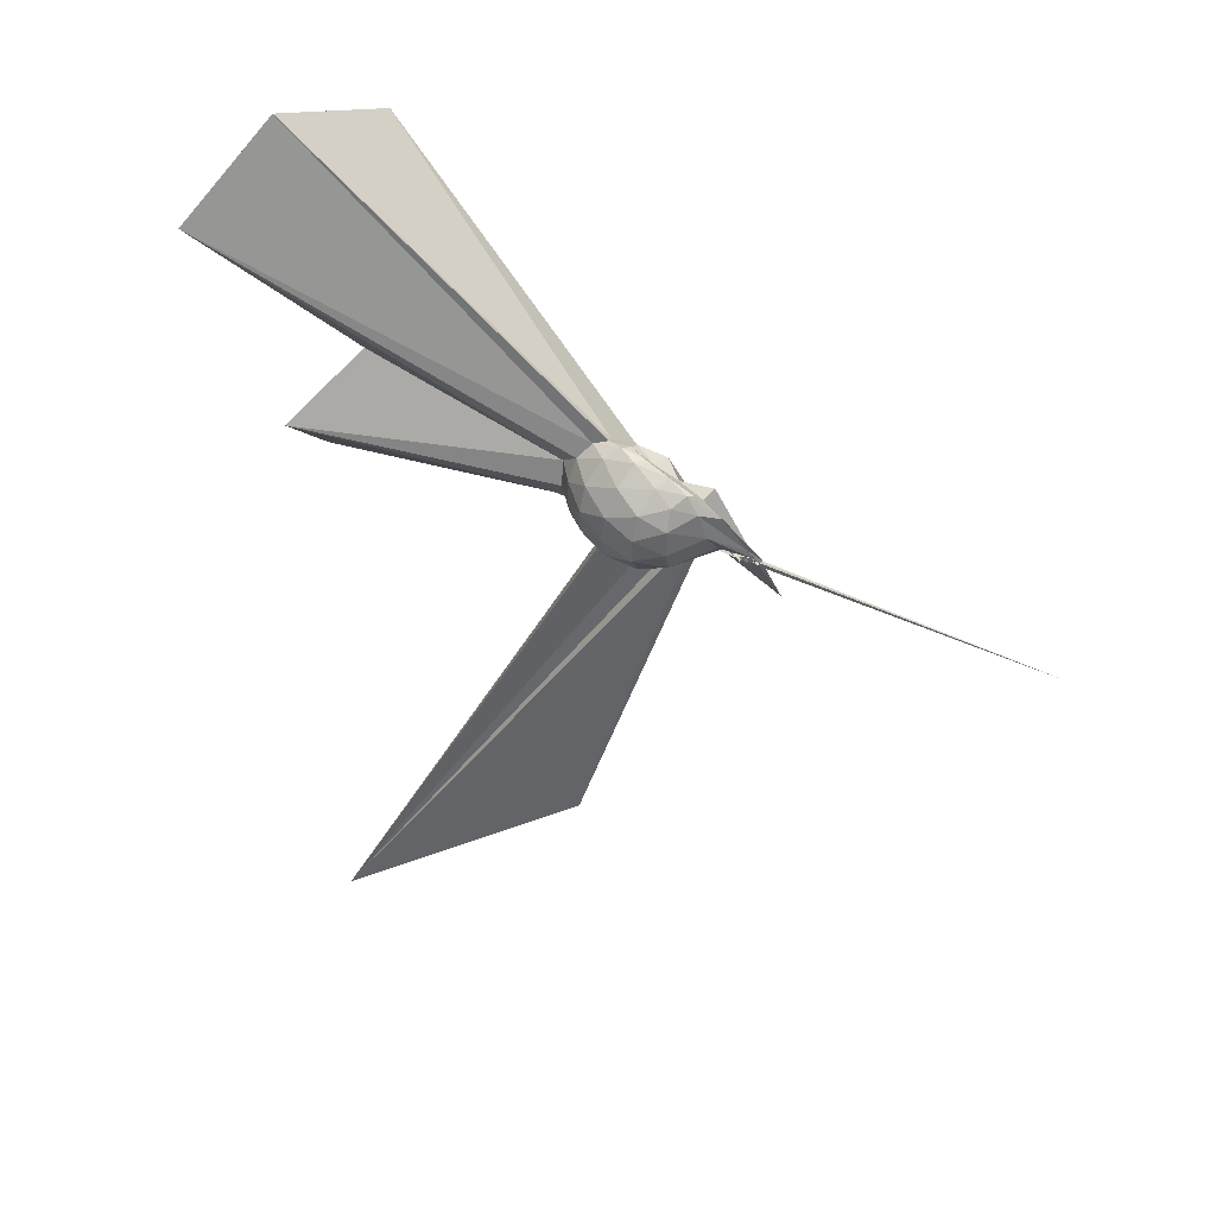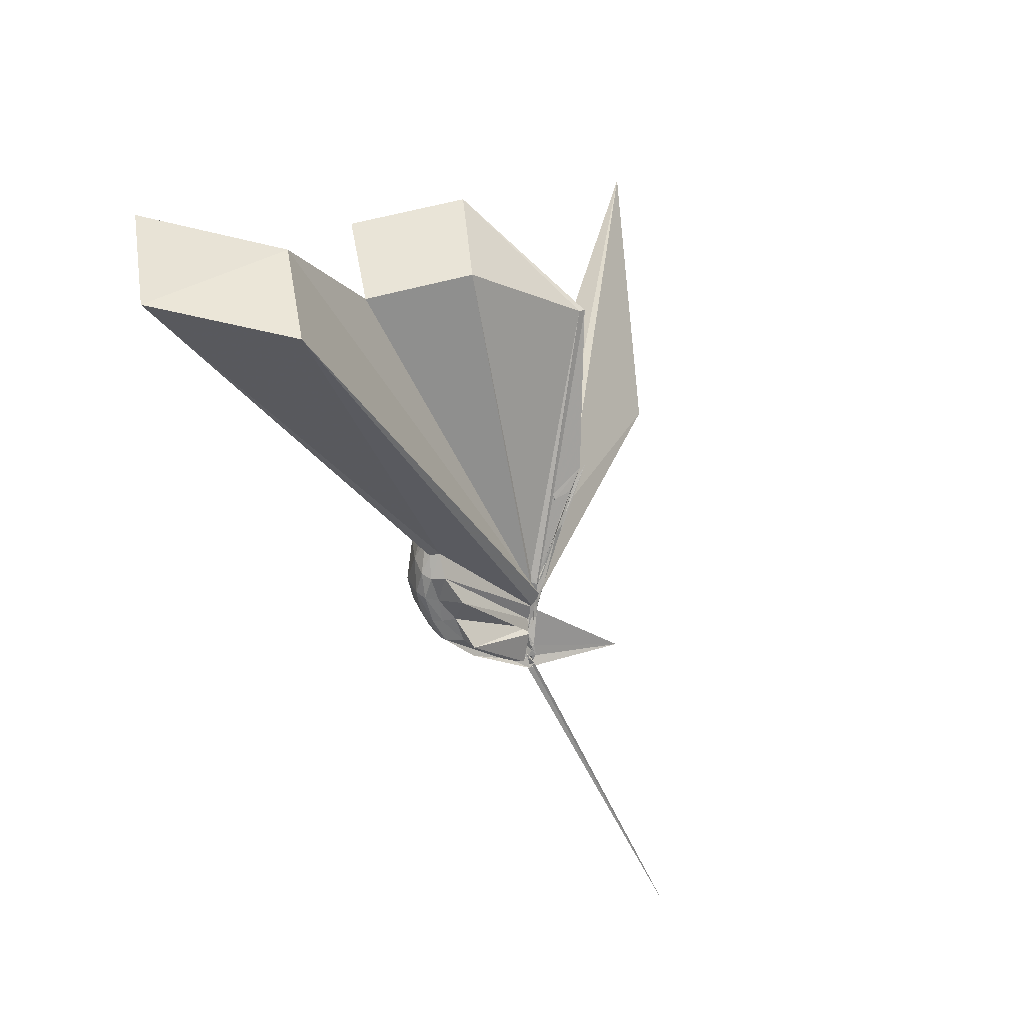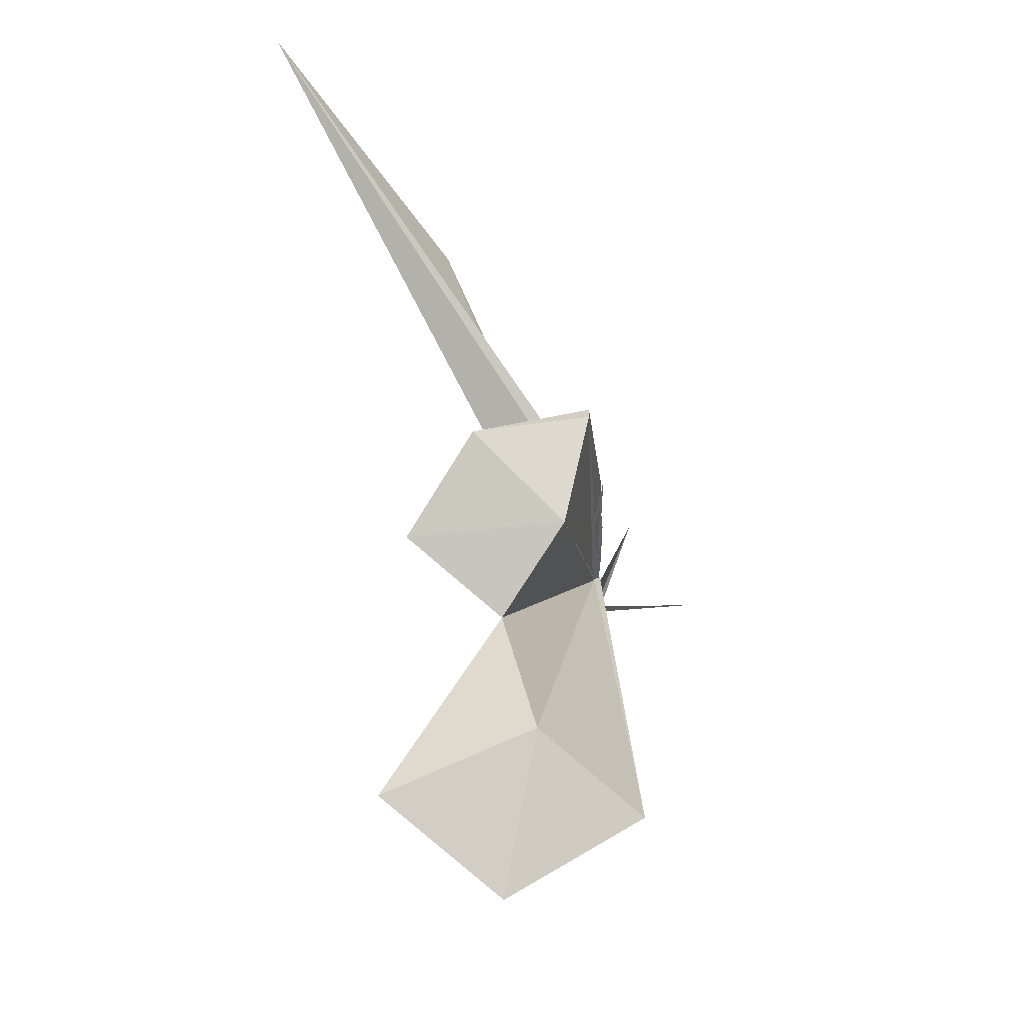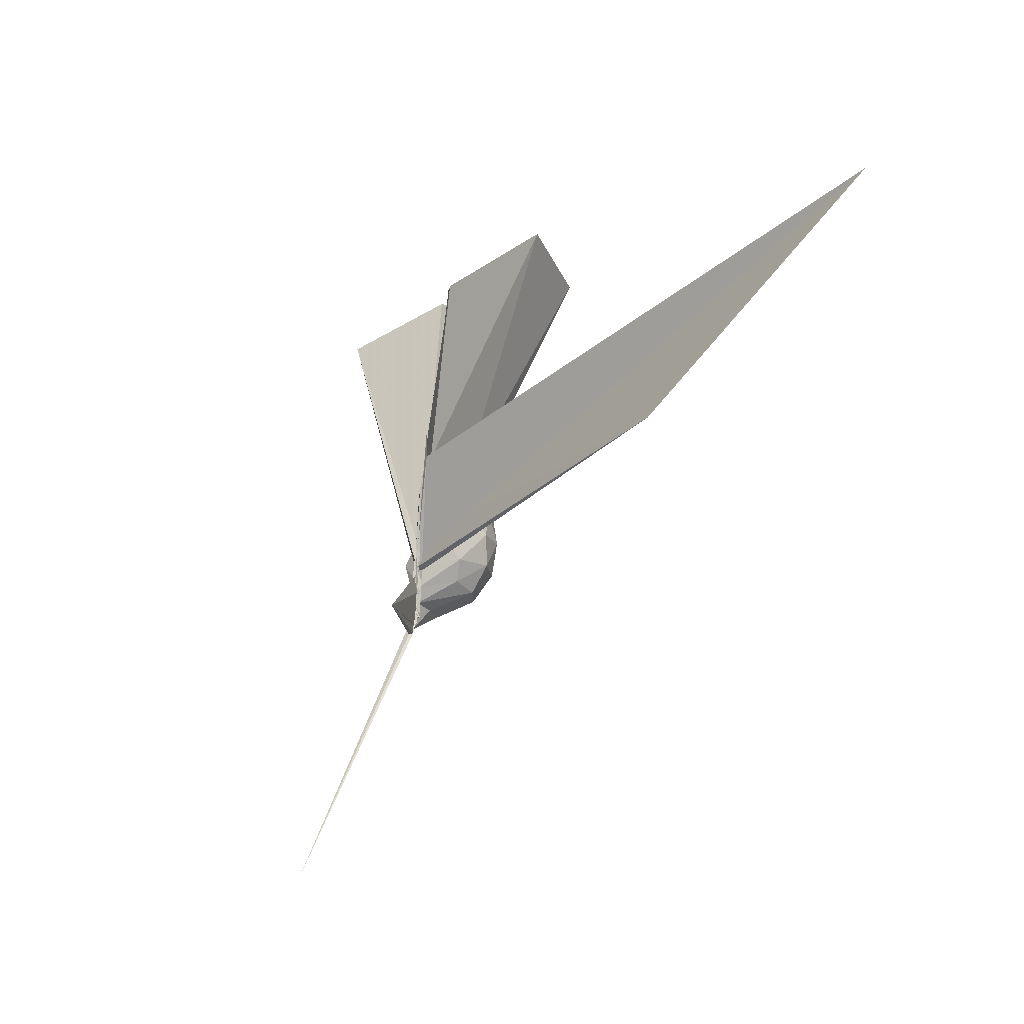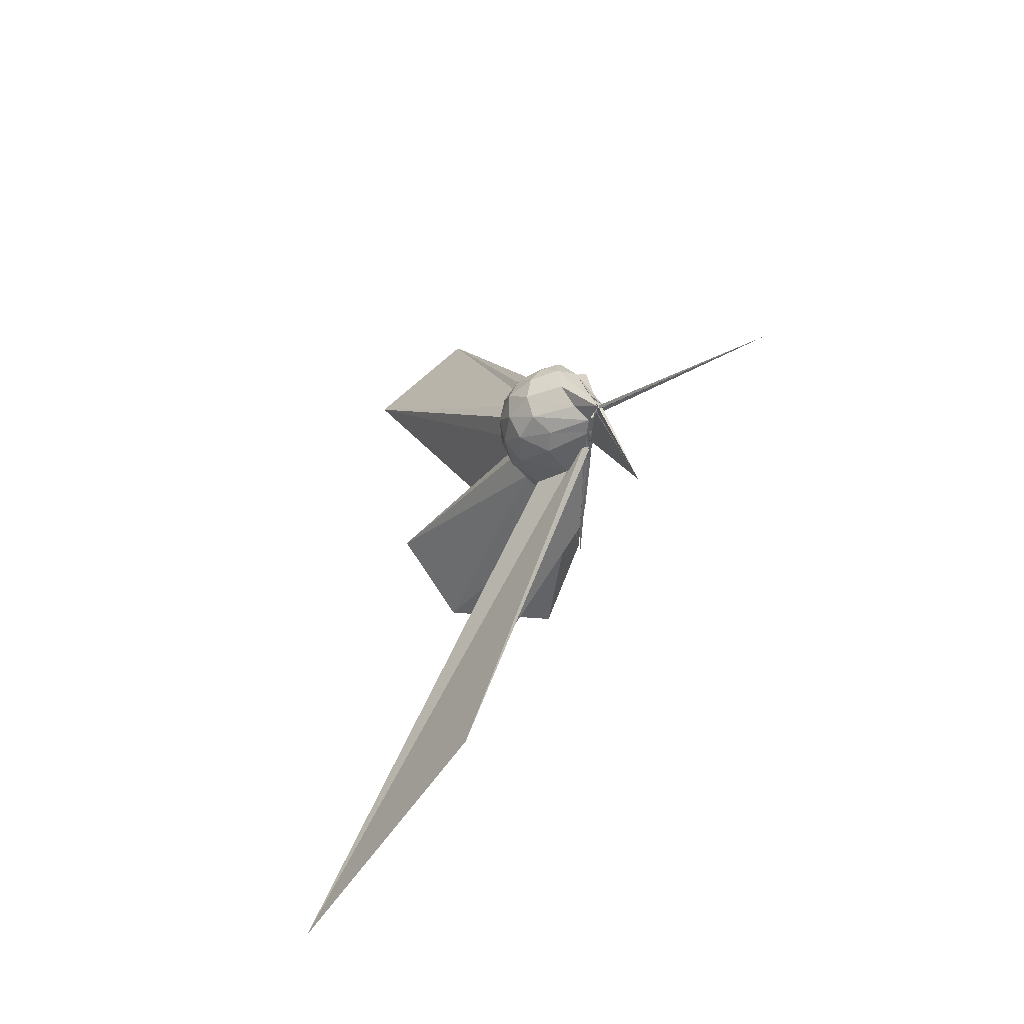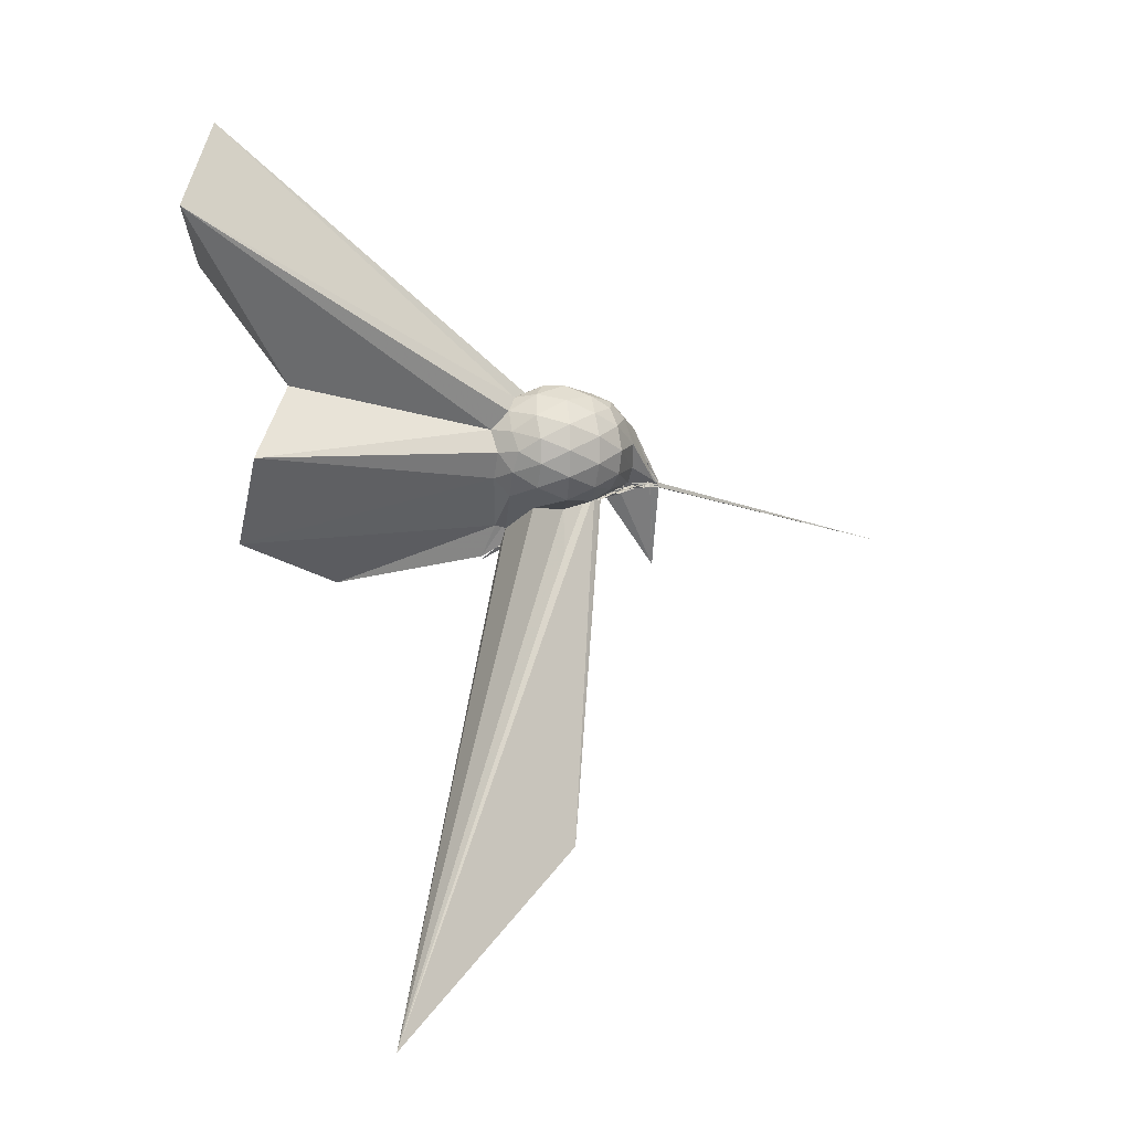
<metadata>
{"format":"obj","ext":"obj","renderer":"f3d","projection":"perspective","resolution":1024,"background":"white","views":[{"elev":52.3,"azim":130.0,"up":"+Y"},{"elev":26.5,"azim":-140.6,"up":"+Z"},{"elev":72.4,"azim":176.5,"up":"+Z"},{"elev":-20.0,"azim":-15.4,"up":"+Z"},{"elev":-28.3,"azim":173.3,"up":"+Y"},{"elev":5.5,"azim":81.6,"up":"+Y"}]}
</metadata>
<code>
v -0.01238 -0.1522 -0.01749
v -0.03468 -0.1228 -0.2804
v 0.2059 -0.00844 0.17
v 0.1849 0.04896 0.1868
v 0.1468 0.106 0.1912
v 0.1063 0.1439 0.1692
v 0.08158 0.1565 0.1359
v 0.06202 0.1402 0.1418
v -0.02437 -0.1511 -0.1146
v -0.03492 -0.1507 -0.1277
v -0.02062 -0.1486 -0.1531
v -0.01394 -0.1443 -0.1607
v -0.01037 -0.1461 -0.1395
v -0.03341 -0.1398 -0.1477
v -0.01134 -0.1474 -0.1361
v -0.03669 -0.297 0.1894
v -0.0361 -0.305 0.2091
v -0.02279 -0.1573 -0.05972
v -0.03773 -0.2917 0.1937
v -0.02177 -0.2452 0.1807
v 0.1202 -0.1415 0.1858
v 0.1834 -0.06927 0.1849
v 0.2298 0.02991 0.11
v 0.1981 0.09579 0.1183
v 0.137 0.1544 0.1094
v 0.09285 0.177 0.08585
v 0.06814 0.1674 0.0734
v 0.03785 0.1466 0.07754
v -0.01531 -0.1372 -0.1475
v -0.03161 -0.1445 -0.1563
v -0.04011 -0.1235 -0.2054
v -0.03475 -0.1312 -0.2014
v -0.009219 -0.1223 -0.2171
v -0.02737 -0.1202 -0.1806
v -0.02292 -0.1721 -0.0626
v -0.04311 -0.2526 0.1104
v -0.04058 -0.2292 0.09368
v -0.01417 -0.1349 -0.08504
v 0.7814 -1.573 0.5726
v 0.1101 -0.1765 0.1159
v 0.1955 -0.1124 0.1153
v 0.2296 -0.04322 0.1082
v 0.2311 0.07051 0.0262
v 0.1795 0.1381 0.02735
v 0.1122 0.1779 0.02466
v 0.08283 0.1762 0.01576
v 0.06179 0.1451 0.002586
v 0.001086 0.118 0.004848
v -0.02869 -0.1286 -0.181
v -0.01438 -0.1193 -0.2053
v -0.02484 -0.1225 -0.221
v -0.01566 -0.1188 -0.2295
v -0.04196 -0.1214 -0.2298
v -0.04509 -0.1273 -0.2121
v -0.02252 -0.177 -0.05759
v -0.03681 -0.1823 -0.04127
v -0.02161 -0.1562 -0.09878
v 0.3454 -1.128 0.02705
v 0.02972 -0.187 0.01555
v 0.1786 -0.1504 0.02695
v 0.2302 -0.08126 0.02693
v 0.2465 -0.003981 0.02687
v 0.1939 0.1007 -0.05233
v 0.1241 0.1478 -0.05169
v 0.0779 0.1535 -0.06066
v 0.06115 0.1333 -0.0639
v 0.03693 0.1066 -0.06087
v -0.01508 -0.1325 -0.1731
v -0.02233 -0.1303 -0.2059
v -0.00948 -0.1292 -0.232
v -0.01592 -0.1325 -0.234
v -0.03576 -0.1153 -0.249
v -0.05101 -0.1291 -0.2438
v -0.04157 -0.1214 -0.2195
v -0.02498 -0.1329 -0.1798
v -0.02437 -0.1449 -0.165
v -0.02316 -0.1358 -0.1062
v -0.0298 -0.1547 -0.09365
v 0.0983 -0.1593 -0.05783
v 0.1913 -0.1132 -0.05343
v 0.2249 -0.04395 -0.05999
v 0.2251 0.03528 -0.06003
v 0.1281 0.1128 -0.1071
v 0.07804 0.1282 -0.1196
v 0.06108 0.1202 -0.1288
v 0.03001 0.08231 -0.1346
v -0.01374 0.08908 -0.139
v -0.03291 -0.1213 -0.1816
v -0.02024 -0.1275 -0.221
v -0.02112 -0.1156 -0.2363
v -0.04238 -0.1167 -0.2571
v -0.03157 -0.1307 -0.2614
v -0.04331 -0.124 -0.2645
v -0.01834 -0.1279 -0.2495
v -0.02214 -0.1175 -0.2524
v -0.1458 -0.3703 -0.2825
v -0.02608 -0.1274 -0.2235
v -0.02556 -0.1343 -0.1526
v 0.09908 -0.1249 -0.1131
v 0.1573 -0.07757 -0.1279
v 0.1771 -0.008619 -0.1337
v 0.1633 0.06214 -0.1234
v 0.1664 -0.01197 0.2257
v 0.1395 0.05267 0.2429
v 0.5712 0.6597 1.109
v 0.2997 0.8997 1.017
v -0.04001 0.7212 0.9623
v -0.03502 -0.1594 -0.06984
v -0.02561 -0.1498 -0.1309
v -0.01086 -0.152 -0.1063
v -0.03789 -0.1497 -0.1086
v -0.02813 -0.148 -0.1046
v -0.04681 -0.3428 0.2556
v -0.02364 -0.1567 -0.04821
v -0.04052 -0.3293 0.2506
v -0.009064 -0.2353 0.2134
v 0.1305 -0.08822 0.2325
v 0.4827 -0.007019 0.9236
v 0.2617 0.1826 0.8236
v 0.1989 0.5152 1.066
v -0.01732 -0.1448 -0.03506
v -0.02973 -0.1572 -0.07115
v -0.01936 -0.1542 -0.07046
v -0.0218 -0.1534 -0.06847
v -0.02906 -0.1651 -0.03806
v 0.002656 -0.3968 0.681
v 0.3067 -0.255 0.964
v 0.0936 -0.04027 0.8648
v -0.0185 -0.1463 -0.04934
v -0.03089 -0.1567 -0.04141
v -0.02928 -0.1571 -0.04296
v 0.004161 -0.376 0.6845
v 0.08026 0.08184 -0.1577
v 0.02596 0.04792 -0.1964
v -0.009394 -0.05717 -0.2453
v -0.02995 -0.1028 -0.2626
v -0.0191 -0.1275 -0.2298
v -0.02352 -0.1276 -0.2521
v -0.02773 -0.1144 -0.2574
v -0.03457 -0.1203 -0.2706
v -0.04769 -0.1276 -0.2728
v -0.038 -0.1178 -0.2832
v -0.02677 -0.1202 -0.2812
v -0.03104 -0.1254 -0.2551
v -0.01272 -0.1125 -0.1847
v 0.03356 -0.06625 -0.1896
v 0.07327 0.005188 -0.1855
v -0.01886 -0.08084 -0.2537
v -0.04162 -0.1138 -0.2835
v -0.03319 -0.1159 -0.2533
v -0.04435 -0.1244 -0.2655
v -0.02806 -0.1277 -0.2796
v -0.3707 -0.3231 -1.039
v -0.03436 -0.1207 -0.2835
v -0.03562 -0.1227 -0.2781
v -0.03306 -0.1154 -0.2615
v -0.0269 -0.1088 -0.2653
v -0.02963 -0.1192 -0.2788
v -0.03407 -0.1217 -0.2852
v -0.02946 -0.1147 -0.2816
v -0.04374 -0.1254 -0.2838
v -0.03574 -0.1235 -0.2836
f 3 23 4
f 4 23 24
f 4 24 5
f 5 24 25
f 5 25 6
f 6 25 26
f 6 26 7
f 7 26 27
f 7 27 8
f 8 27 28
f 8 28 9
f 9 28 29
f 9 29 10
f 10 29 30
f 10 30 11
f 11 30 31
f 11 31 12
f 12 31 32
f 12 32 13
f 13 32 33
f 13 33 14
f 14 33 34
f 14 34 15
f 15 34 35
f 15 35 16
f 16 35 36
f 16 36 17
f 17 36 37
f 17 37 18
f 18 37 38
f 18 38 19
f 19 38 39
f 19 39 20
f 20 39 40
f 20 40 21
f 21 40 41
f 21 41 22
f 22 41 42
f 22 42 3
f 3 42 23
f 23 43 24
f 24 43 44
f 24 44 25
f 25 44 45
f 25 45 26
f 26 45 46
f 26 46 27
f 27 46 47
f 27 47 28
f 28 47 48
f 28 48 29
f 29 48 49
f 29 49 30
f 30 49 50
f 30 50 31
f 31 50 51
f 31 51 32
f 32 51 52
f 32 52 33
f 33 52 53
f 33 53 34
f 34 53 54
f 34 54 35
f 35 54 55
f 35 55 36
f 36 55 56
f 36 56 37
f 37 56 57
f 37 57 38
f 38 57 58
f 38 58 39
f 39 58 59
f 39 59 40
f 40 59 60
f 40 60 41
f 41 60 61
f 41 61 42
f 42 61 62
f 42 62 23
f 23 62 43
f 43 63 44
f 44 63 64
f 44 64 45
f 45 64 65
f 45 65 46
f 46 65 66
f 46 66 47
f 47 66 67
f 47 67 48
f 48 67 68
f 48 68 49
f 49 68 69
f 49 69 50
f 50 69 70
f 50 70 51
f 51 70 71
f 51 71 52
f 52 71 72
f 52 72 53
f 53 72 73
f 53 73 54
f 54 73 74
f 54 74 55
f 55 74 75
f 55 75 56
f 56 75 76
f 56 76 57
f 57 76 77
f 57 77 58
f 58 77 78
f 58 78 59
f 59 78 79
f 59 79 60
f 60 79 80
f 60 80 61
f 61 80 81
f 61 81 62
f 62 81 82
f 62 82 43
f 43 82 63
f 63 83 64
f 64 83 84
f 64 84 65
f 65 84 85
f 65 85 66
f 66 85 86
f 66 86 67
f 67 86 87
f 67 87 68
f 68 87 88
f 68 88 69
f 69 88 89
f 69 89 70
f 70 89 90
f 70 90 71
f 71 90 91
f 71 91 72
f 72 91 92
f 72 92 73
f 73 92 93
f 73 93 74
f 74 93 94
f 74 94 75
f 75 94 95
f 75 95 76
f 76 95 96
f 76 96 77
f 77 96 97
f 77 97 78
f 78 97 98
f 78 98 79
f 79 98 99
f 79 99 80
f 80 99 100
f 80 100 81
f 81 100 101
f 81 101 82
f 82 101 102
f 82 102 63
f 63 102 83
f 103 104 118
f 104 119 118
f 104 105 119
f 105 120 119
f 105 106 120
f 106 107 120
f 107 121 120
f 107 108 121
f 108 122 121
f 108 109 122
f 109 110 122
f 110 123 122
f 110 111 123
f 111 124 123
f 111 112 124
f 112 113 124
f 113 125 124
f 113 114 125
f 114 126 125
f 114 115 126
f 115 116 126
f 116 127 126
f 116 117 127
f 117 118 127
f 117 103 118
f 118 119 128
f 119 129 128
f 119 120 129
f 120 121 129
f 121 130 129
f 121 122 130
f 122 123 130
f 123 131 130
f 123 124 131
f 124 125 131
f 125 132 131
f 125 126 132
f 126 127 132
f 127 128 132
f 127 118 128
f 133 148 134
f 134 148 149
f 134 149 135
f 135 149 150
f 135 150 136
f 136 150 137
f 137 150 151
f 137 151 138
f 138 151 152
f 138 152 139
f 139 152 140
f 140 152 153
f 140 153 141
f 141 153 154
f 141 154 142
f 142 154 143
f 143 154 155
f 143 155 144
f 144 155 156
f 144 156 145
f 145 156 146
f 146 156 157
f 146 157 147
f 147 157 148
f 147 148 133
f 148 158 149
f 149 158 159
f 149 159 150
f 150 159 151
f 151 159 160
f 151 160 152
f 152 160 153
f 153 160 161
f 153 161 154
f 154 161 155
f 155 161 162
f 155 162 156
f 156 162 157
f 157 162 158
f 157 158 148
f 3 4 103
f 103 4 104
f 4 5 104
f 104 5 105
f 5 6 105
f 105 6 106
f 6 7 106
f 7 8 106
f 106 8 107
f 8 9 107
f 107 9 108
f 9 10 108
f 108 10 109
f 10 11 109
f 11 12 109
f 109 12 110
f 12 13 110
f 110 13 111
f 13 14 111
f 111 14 112
f 14 15 112
f 15 16 112
f 112 16 113
f 16 17 113
f 113 17 114
f 17 18 114
f 114 18 115
f 18 19 115
f 19 20 115
f 115 20 116
f 20 21 116
f 116 21 117
f 21 22 117
f 117 22 103
f 22 3 103
f 83 133 84
f 84 133 134
f 84 134 85
f 85 134 135
f 85 135 86
f 86 135 136
f 86 136 87
f 87 136 88
f 88 136 137
f 88 137 89
f 89 137 138
f 89 138 90
f 90 138 139
f 90 139 91
f 91 139 92
f 92 139 140
f 92 140 93
f 93 140 141
f 93 141 94
f 94 141 142
f 94 142 95
f 95 142 96
f 96 142 143
f 96 143 97
f 97 143 144
f 97 144 98
f 98 144 145
f 98 145 99
f 99 145 100
f 100 145 146
f 100 146 101
f 101 146 147
f 101 147 102
f 102 147 133
f 102 133 83
f 128 129 1
f 129 130 1
f 130 131 1
f 131 132 1
f 132 128 1
f 159 158 2
f 160 159 2
f 161 160 2
f 162 161 2
f 158 162 2

</code>
